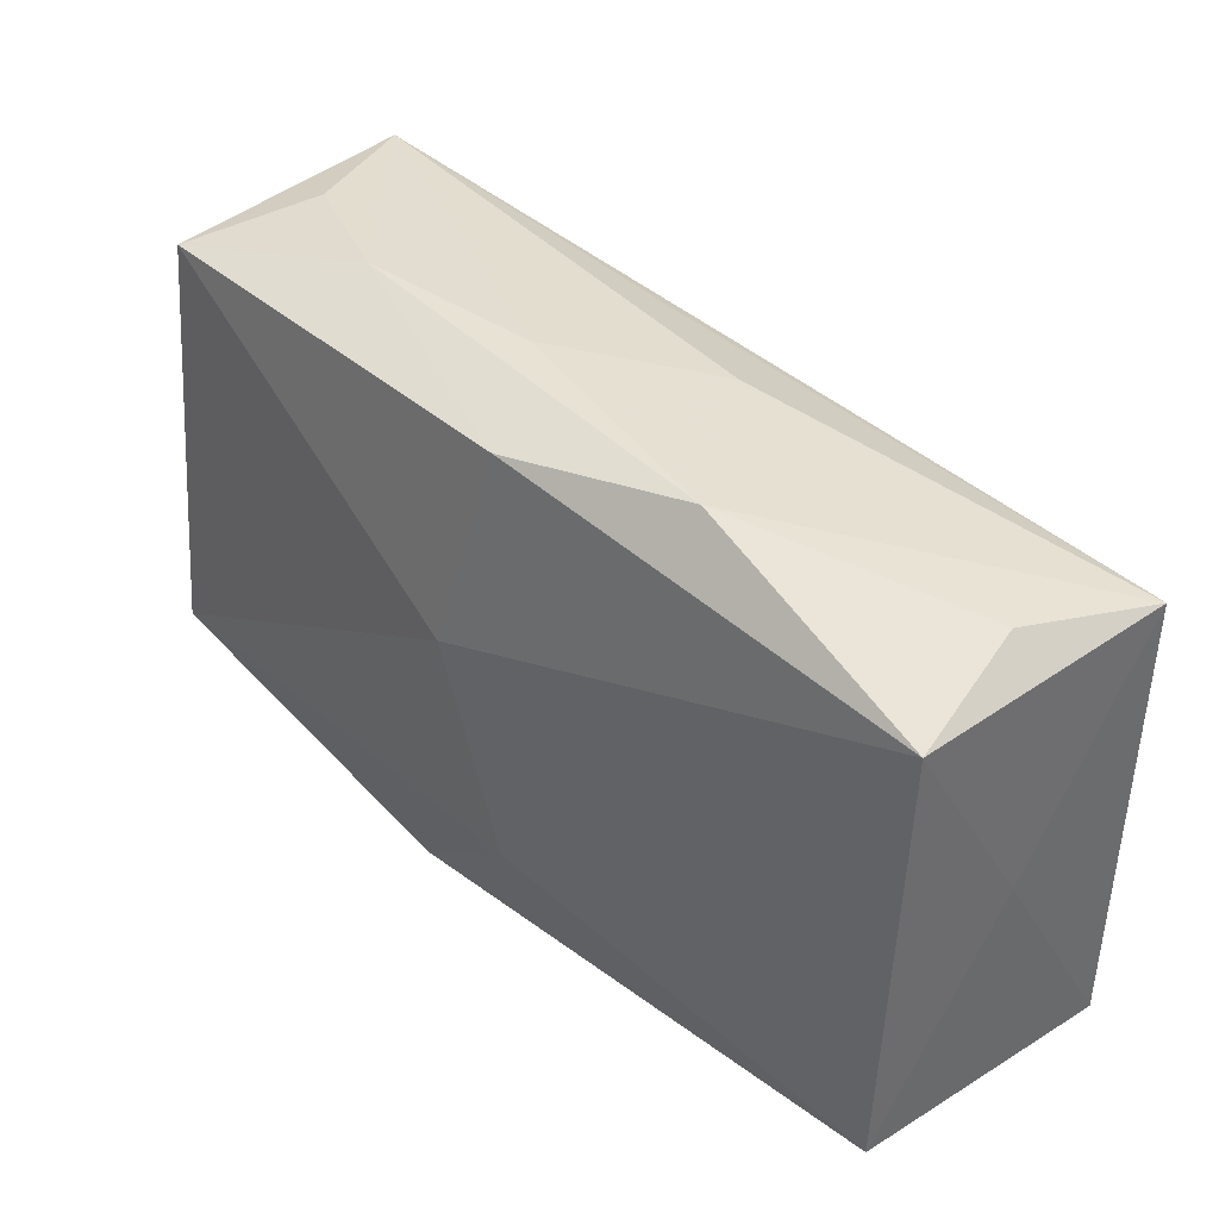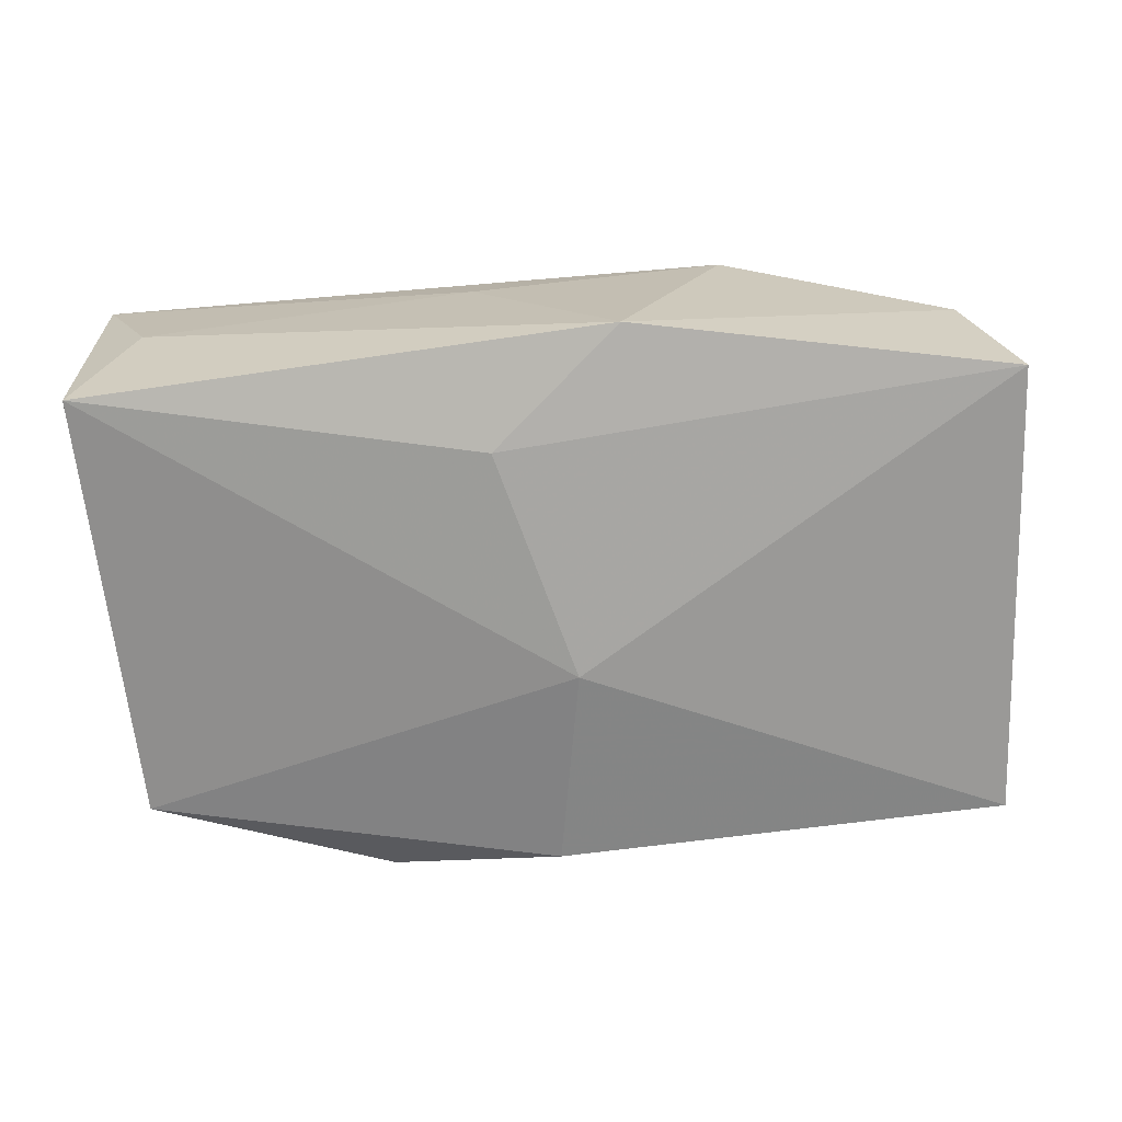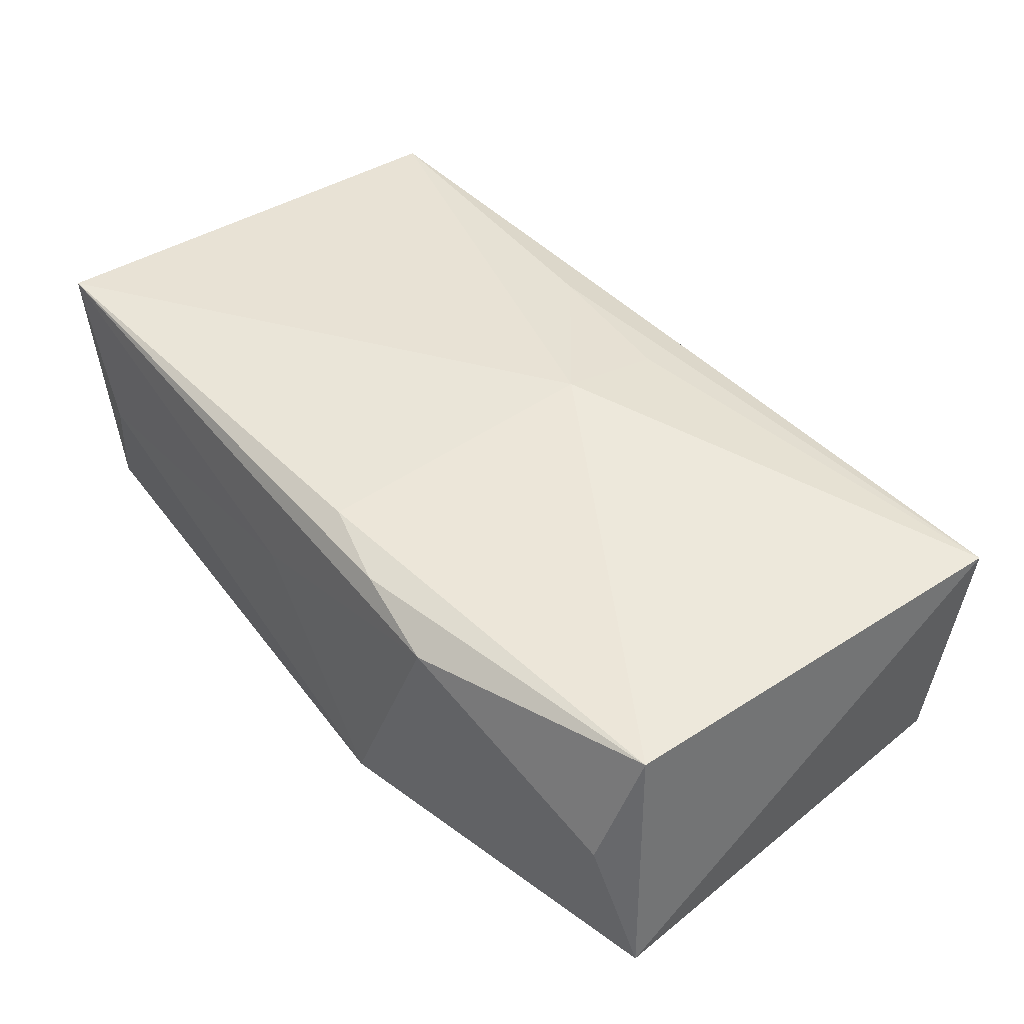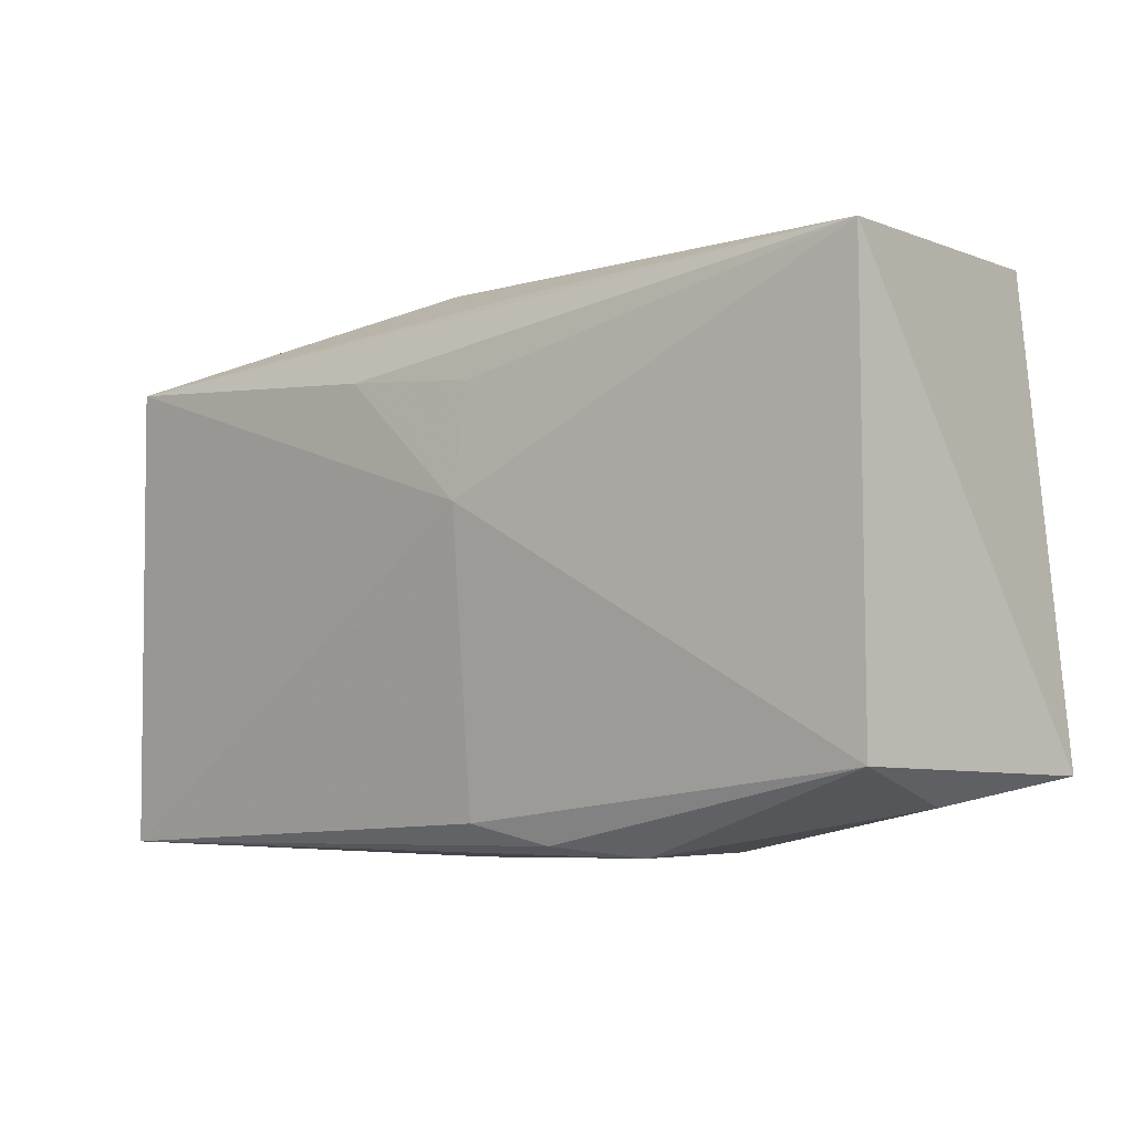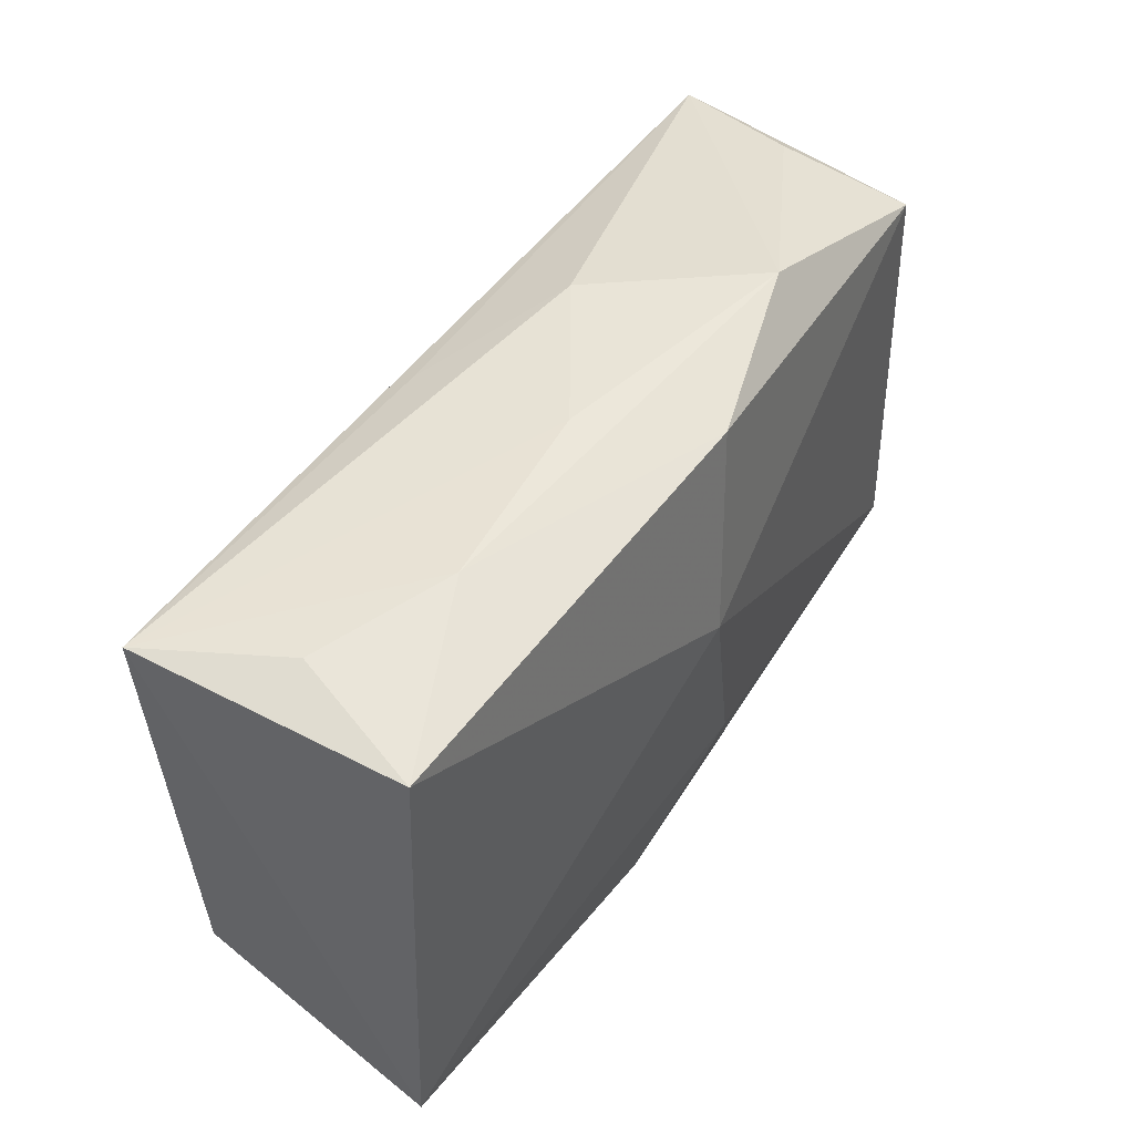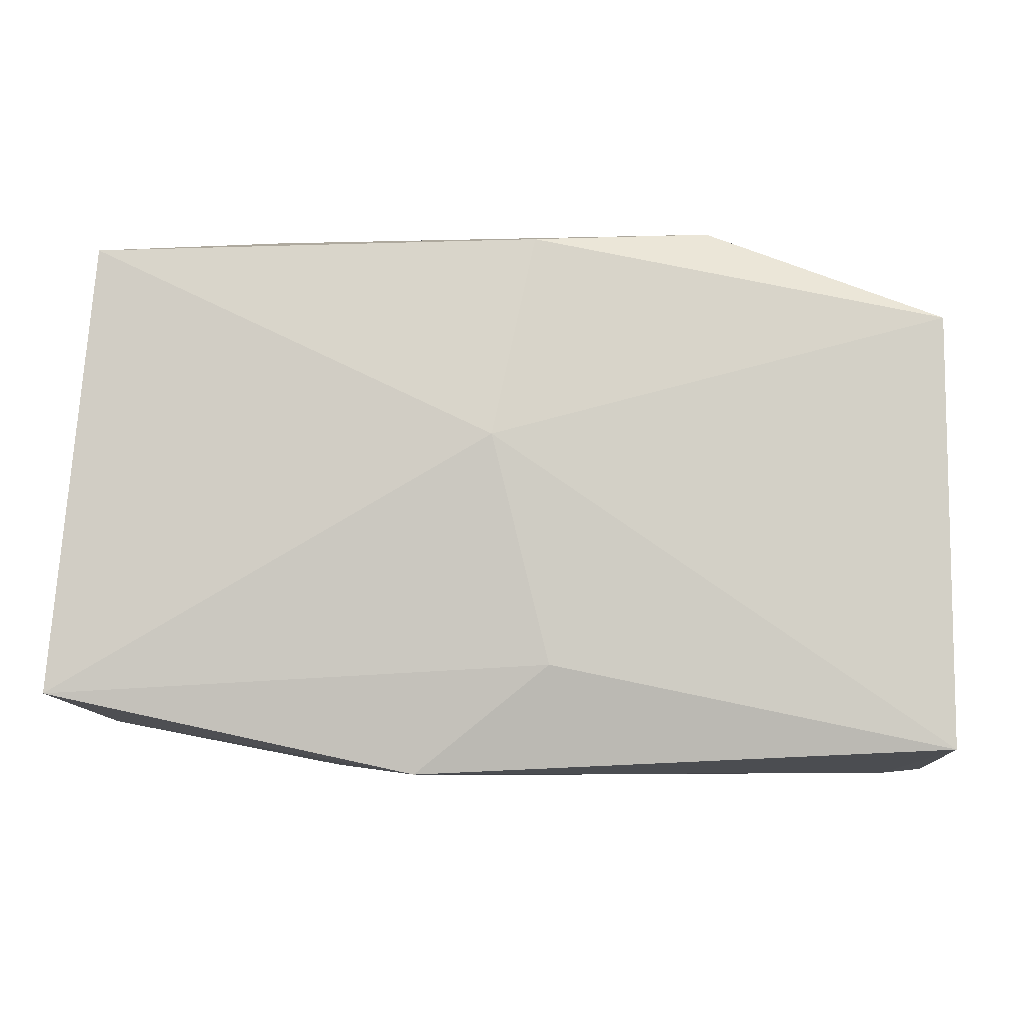
<metadata>
{"format":"obj","ext":"obj","renderer":"f3d","projection":"perspective","resolution":1024,"background":"white","views":[{"elev":39.7,"azim":-130.3,"up":"+Y"},{"elev":-70.8,"azim":6.9,"up":"+Z"},{"elev":40.8,"azim":52.0,"up":"+Z"},{"elev":-4.1,"azim":46.0,"up":"+Y"},{"elev":50.4,"azim":126.9,"up":"+Y"},{"elev":-6.7,"azim":-177.1,"up":"+Y"}]}
</metadata>
<code>
v 0.003602 0.01302 0.01281
v 0.03326 0.02028 -0.01284
v -0.003937 -0.02182 0.003838
v 0.005704 0.0193 0.009582
v 0.0333 -0.01734 -0.002966
v 0.001411 0.004814 -0.01462
v -0.01584 0.02249 -0.006842
v 0.007604 -0.02164 -0.0123
v 0.03524 -0.01444 0.006952
v 0.03599 0.02042 0.008394
v -0.008352 0.014 0.0136
v 0.002553 -0.01888 0.01141
v -0.001914 0.02099 -0.01196
v 0.008828 -0.02035 0.00961
v 0.01964 0.02246 -0.005885
v -0.002994 -0.01316 -0.01327
v 0.01602 -0.02101 0.006892
v -0.03505 -0.01971 -0.008045
v -0.03537 0.01584 0.01431
v -0.03537 -0.02141 0.01431
v 0.03652 -0.01535 -0.01413
v 0.0304 0.02162 -0.001985
v -0.006582 0.02157 0.00488
v 0.003804 0.004151 0.01431
v -0.03504 0.01533 -0.00675
v -0.03052 -0.02163 0.00237
v 0.004749 0.02249 -0.003525
v -0.03243 0.01794 0.003278
v -0.03541 -0.001937 0.003156
f 19 20 24
f 11 19 24
f 11 10 19
f 24 20 12
f 20 14 12
f 16 18 6
f 8 18 16
f 6 21 16
f 16 21 8
f 26 18 8
f 20 18 26
f 8 3 26
f 26 3 20
f 20 19 29
f 29 18 20
f 9 21 10
f 9 12 14
f 9 10 24
f 24 12 9
f 24 10 1
f 1 11 24
f 10 11 1
f 10 21 2
f 2 21 6
f 6 13 2
f 18 29 25
f 6 18 25
f 25 13 6
f 25 29 19
f 17 9 14
f 17 3 8
f 17 14 20
f 20 3 17
f 19 10 4
f 4 23 19
f 10 23 4
f 15 2 13
f 28 25 19
f 21 9 5
f 9 17 5
f 8 21 5
f 5 17 8
f 10 2 22
f 22 15 10
f 2 15 22
f 27 23 10
f 10 15 27
f 25 28 7
f 13 25 7
f 19 23 7
f 7 28 19
f 23 27 7
f 7 15 13
f 7 27 15

</code>
